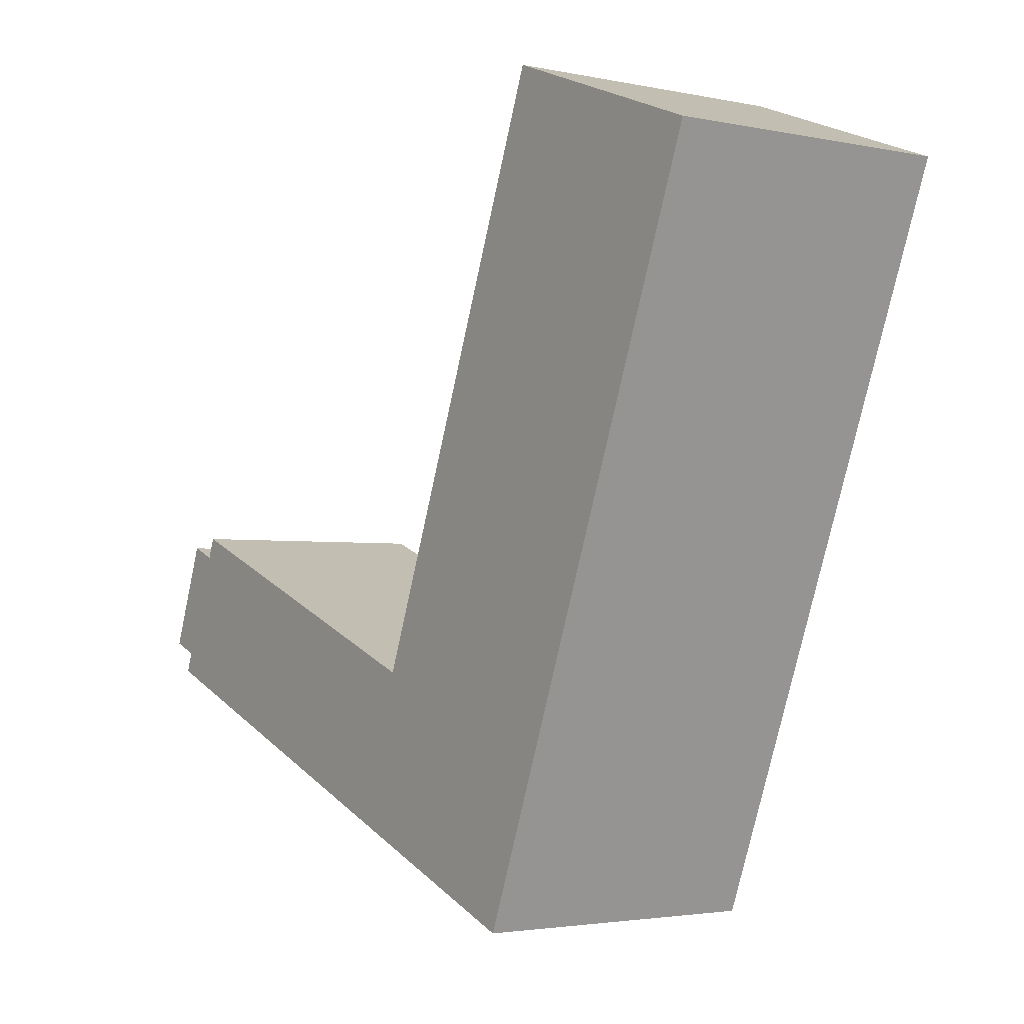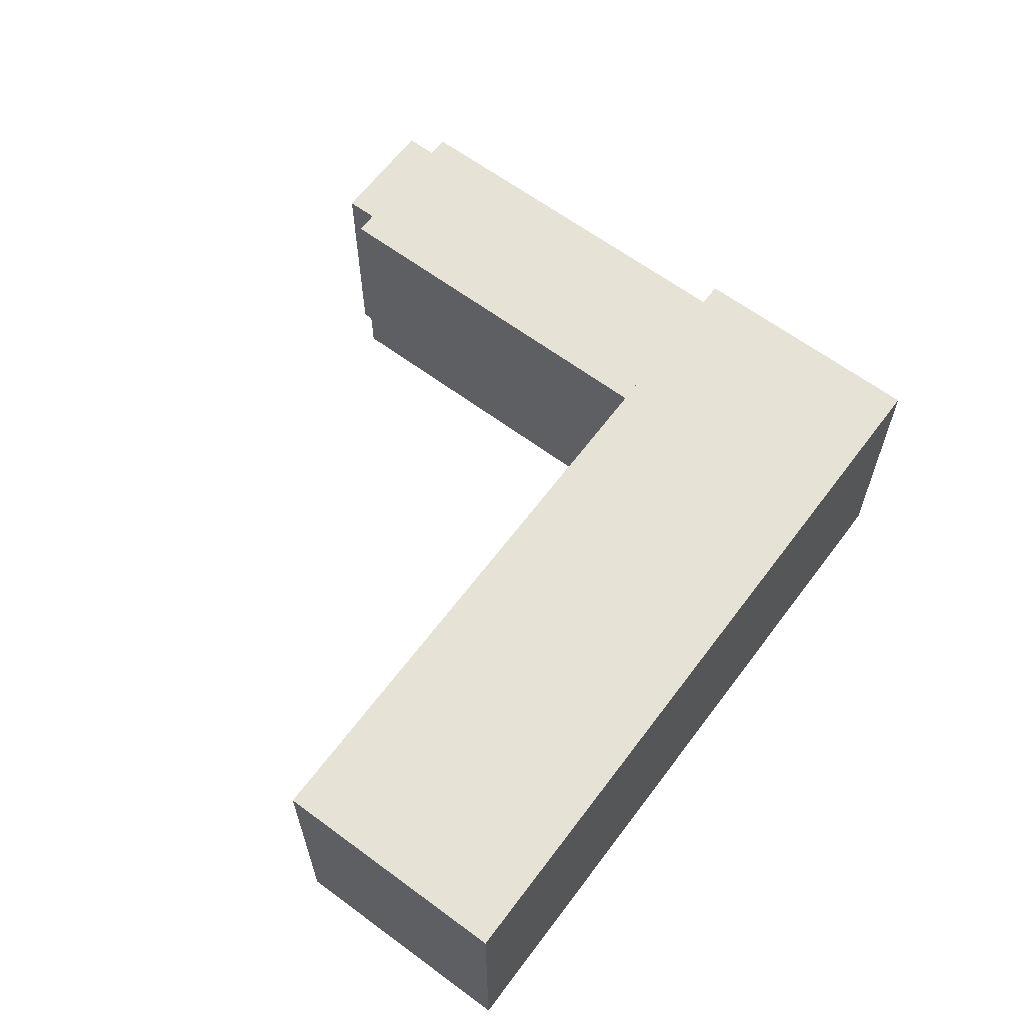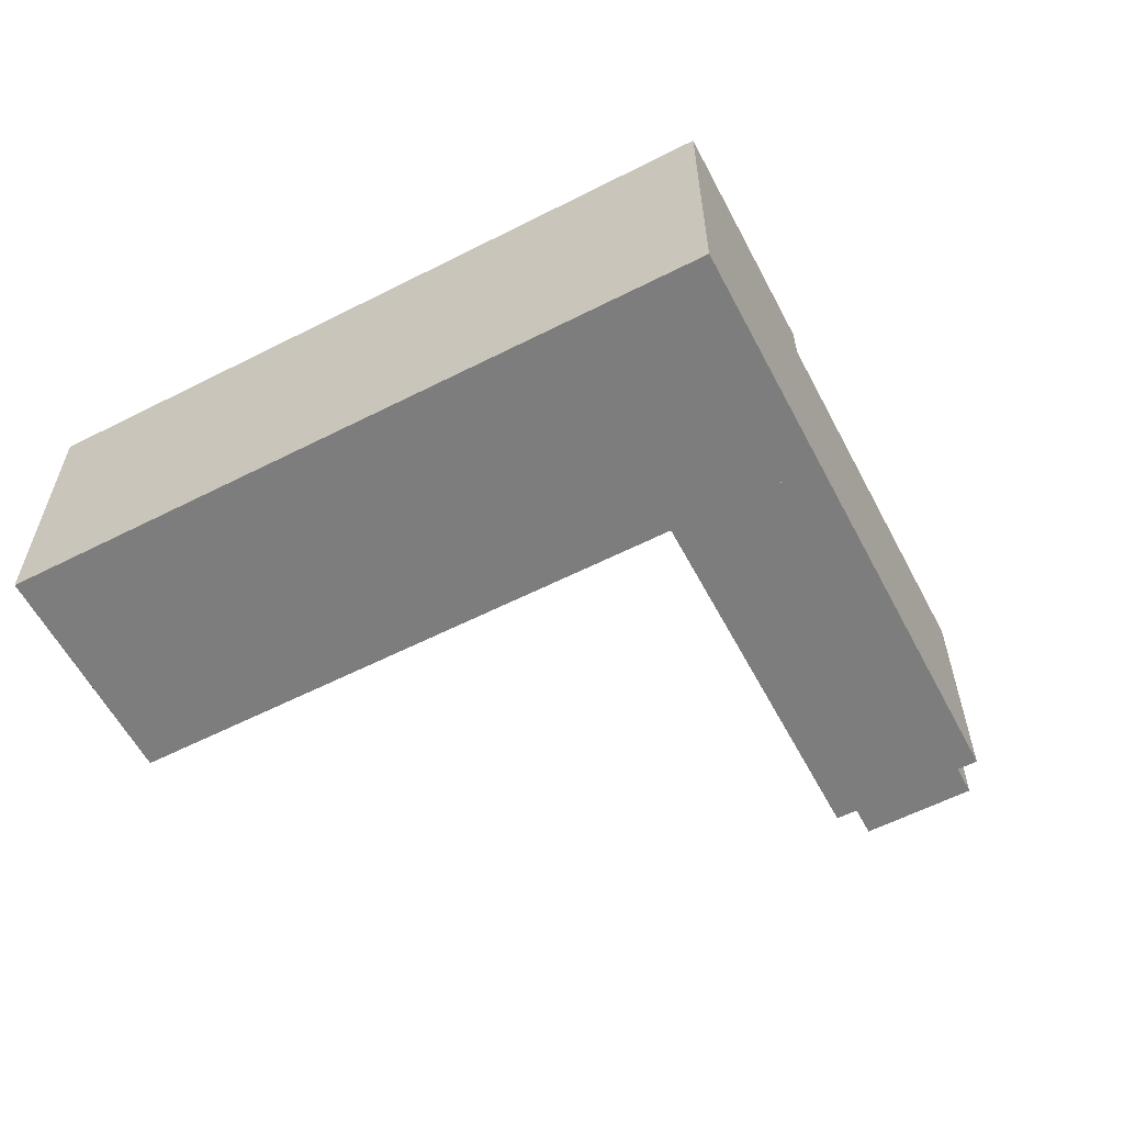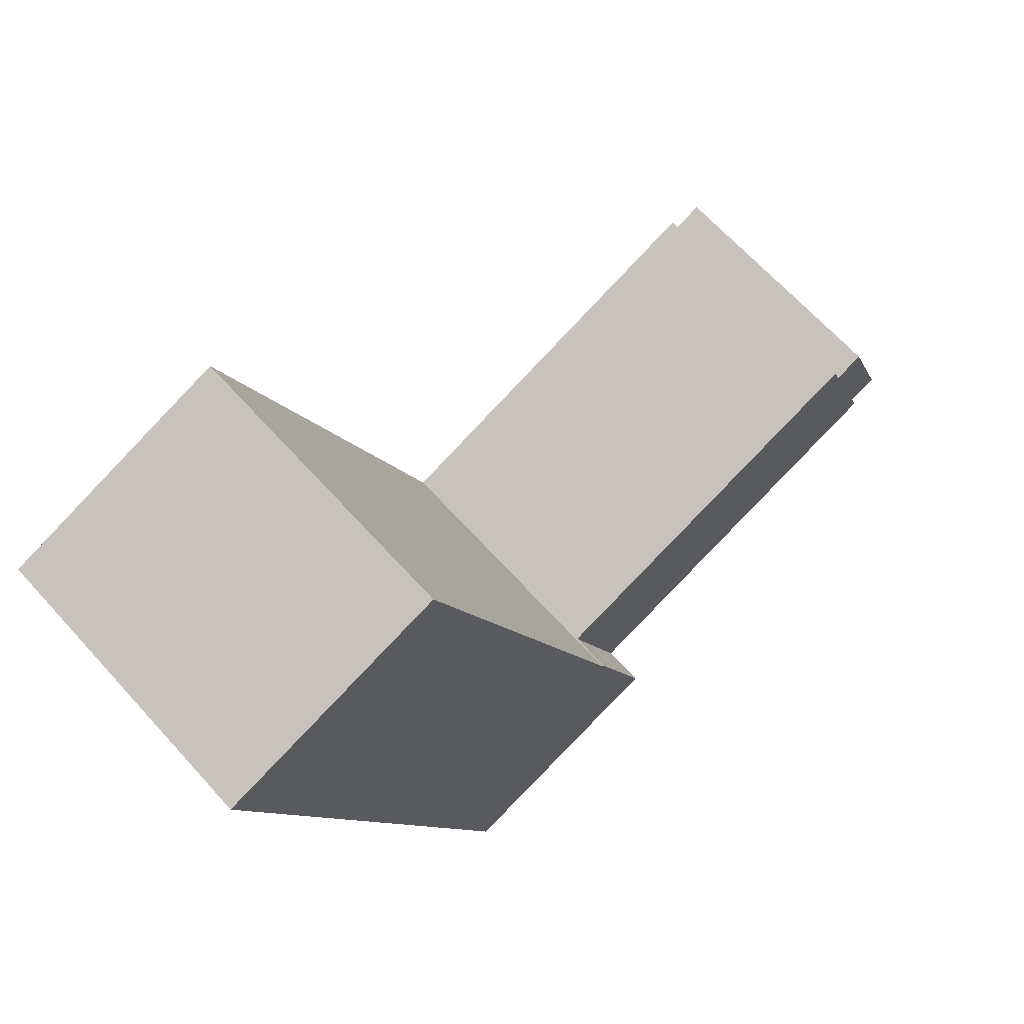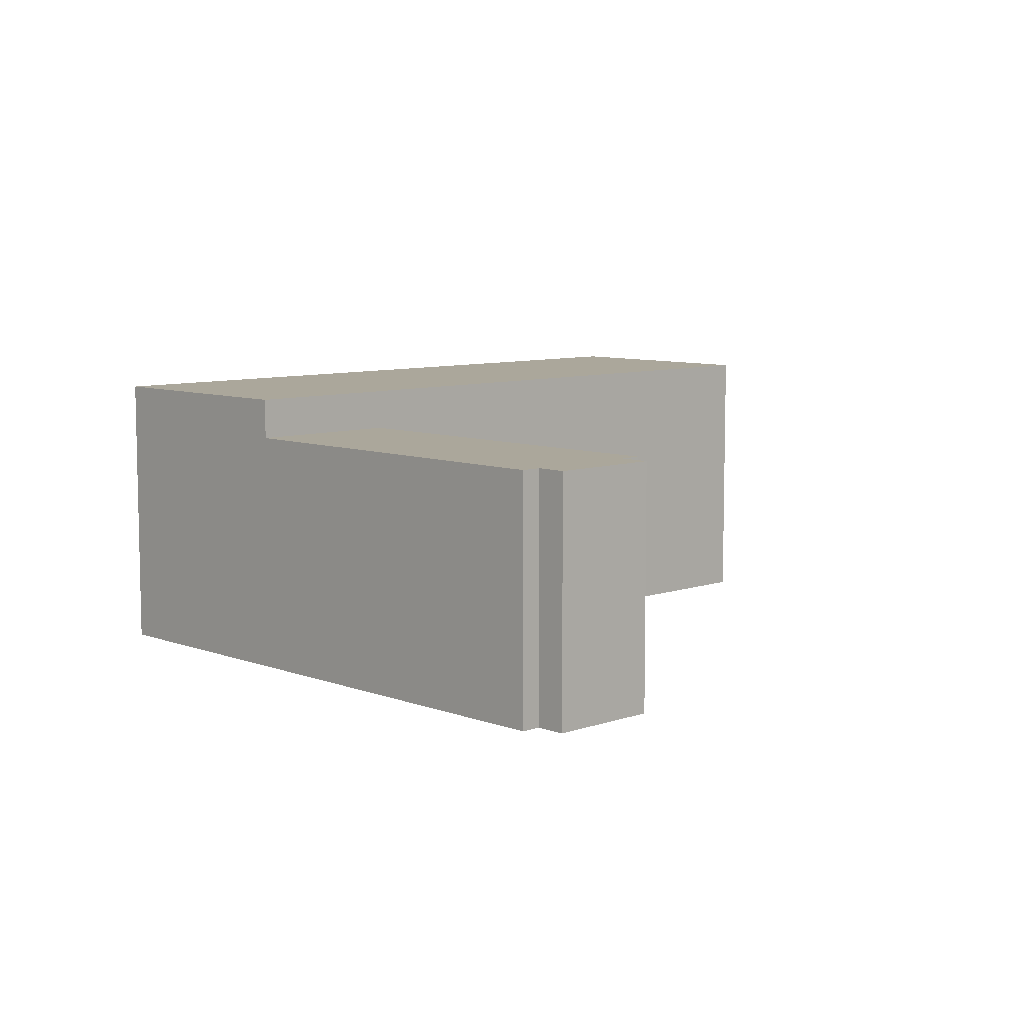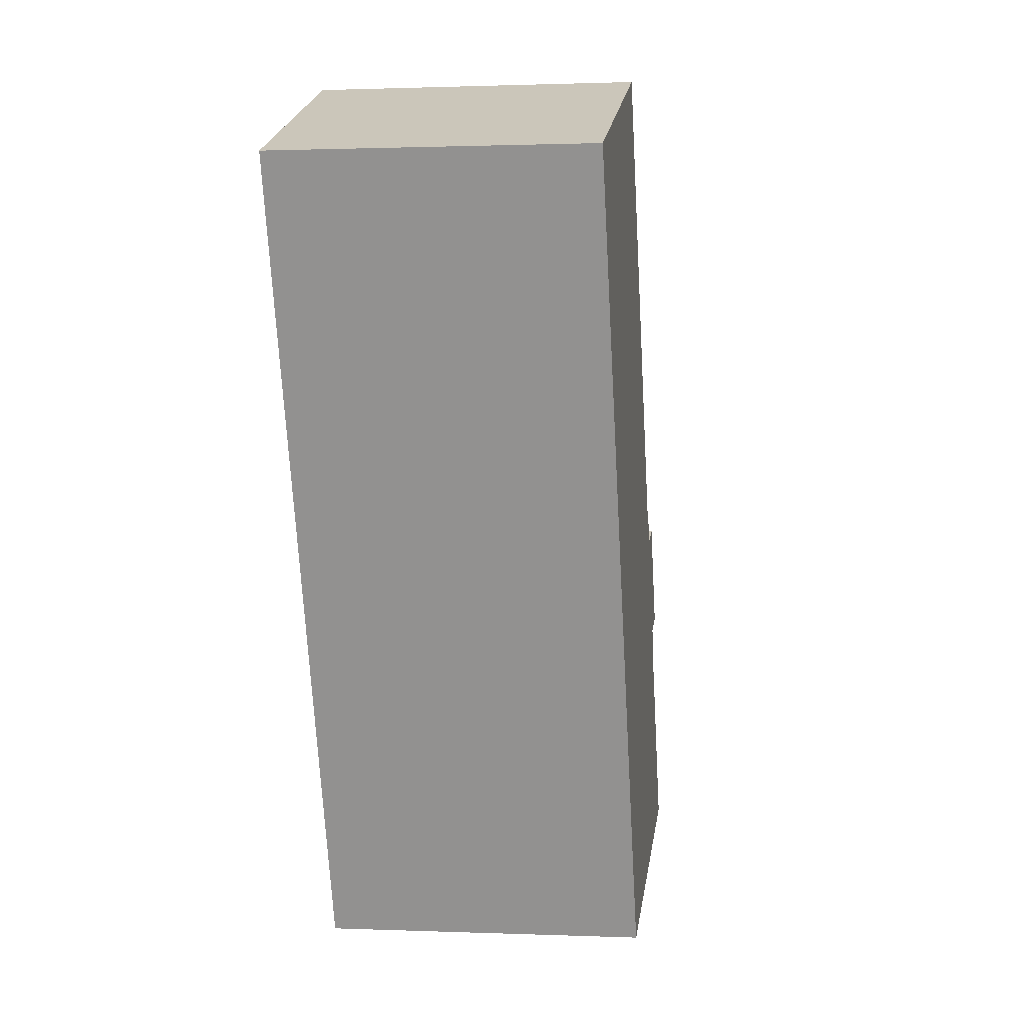
<metadata>
{"format":"obj","ext":"obj","renderer":"f3d","projection":"perspective","resolution":1024,"background":"white","views":[{"elev":-2.8,"azim":54.2,"up":"+Z"},{"elev":63.7,"azim":57.9,"up":"+Y"},{"elev":-59.1,"azim":138.8,"up":"+Y"},{"elev":66.2,"azim":137.9,"up":"+Z"},{"elev":8.1,"azim":-112.8,"up":"+Y"},{"elev":0.9,"azim":98.9,"up":"+Z"}]}
</metadata>
<code>
v  37.45 24.4 -2.137
v  37.54 24.4 -2.172
v  32.63 24.4 -14.55
v  56.68 24.4 -9.486
v  51.83 24.4 -22
v  74.88 24.4 37.49
v  37.57 24.4 -2.079
v  38.17 24.4 -0.544
v  42.08 24.4 9.556
v  44.08 24.4 14.7
v  55.61 24.4 44.46
v  74.24 24.4 37.74
v  68.16 24.4 40.09
v  62.47 24.4 42.29
v  56.33 24.4 44.66
v  55.77 24.4 44.87
v  32.63 8.912e-16 -14.55
v  37.45 1.309e-16 -2.137
v  37.54 1.33e-16 -2.172
v  37.57 1.273e-16 -2.079
v  38.17 3.331e-17 -0.544
v  42.08 -5.851e-16 9.556
v  44.08 -9.003e-16 14.7
v  55.77 -2.748e-15 44.87
v  55.61 -2.722e-15 44.46
v  56.33 -2.735e-15 44.66
v  74.88 -2.296e-15 37.49
v  74.24 -2.311e-15 37.74
v  62.47 -2.589e-15 42.29
v  68.16 -2.455e-15 40.09
v  56.68 5.808e-16 -9.486
v  51.83 1.347e-15 -22
v  1.797 20.96 -2.598
v  37.45 20.96 -2.137
v  32.63 20.96 -14.55
v  2.435 20.96 -0.944
v  0 20.96 1.283e-15
v  5.895 20.96 8.046
v  3.441 20.96 8.998
v  6.562 20.96 9.78
v  3.441 -5.51e-16 8.998
v  5.895 -4.927e-16 8.046
v  6.562 -5.989e-16 9.78
v  1.797 1.591e-16 -2.598
v  2.435 5.78e-17 -0.944
v  0 0 0
g defaultobject
f 1 2 3
f 3 4 5
f 4 3 6
f 6 3 2
f 6 2 7
f 6 7 8
f 6 8 9
f 6 9 10
f 6 10 11
f 6 11 12
f 12 11 13
f 13 11 14
f 14 11 15
f 15 11 16
f 17 1 3
f 1 17 18
f 19 7 2
f 7 19 8
f 8 19 9
f 9 19 10
f 10 19 11
f 11 19 20
f 11 20 21
f 11 21 22
f 11 22 23
f 11 23 16
f 16 23 24
f 24 23 25
f 24 15 16
f 15 24 14
f 14 24 13
f 13 24 12
f 12 24 6
f 6 24 26
f 6 26 27
f 27 26 28
f 28 26 29
f 28 29 30
f 18 2 1
f 2 18 19
f 27 4 6
f 4 27 31
f 4 31 5
f 5 31 32
f 32 3 5
f 3 32 17
f 27 19 31
f 19 27 20
f 20 27 21
f 21 27 22
f 22 27 23
f 23 27 25
f 25 27 28
f 25 28 30
f 25 30 29
f 25 29 26
f 25 26 24
f 31 17 32
f 17 31 19
f 17 19 18
f 33 34 35
f 34 33 36
f 34 36 37
f 34 37 38
f 38 37 39
f 40 34 38
f 41 38 39
f 38 41 42
f 43 34 40
f 34 43 18
f 42 40 38
f 40 42 43
f 44 36 33
f 36 44 45
f 46 39 37
f 39 46 41
f 18 35 34
f 35 18 17
f 17 33 35
f 33 17 44
f 45 37 36
f 37 45 46
f 46 42 41
f 42 18 43
f 18 42 17
f 17 42 45
f 45 42 46
f 17 45 44

</code>
